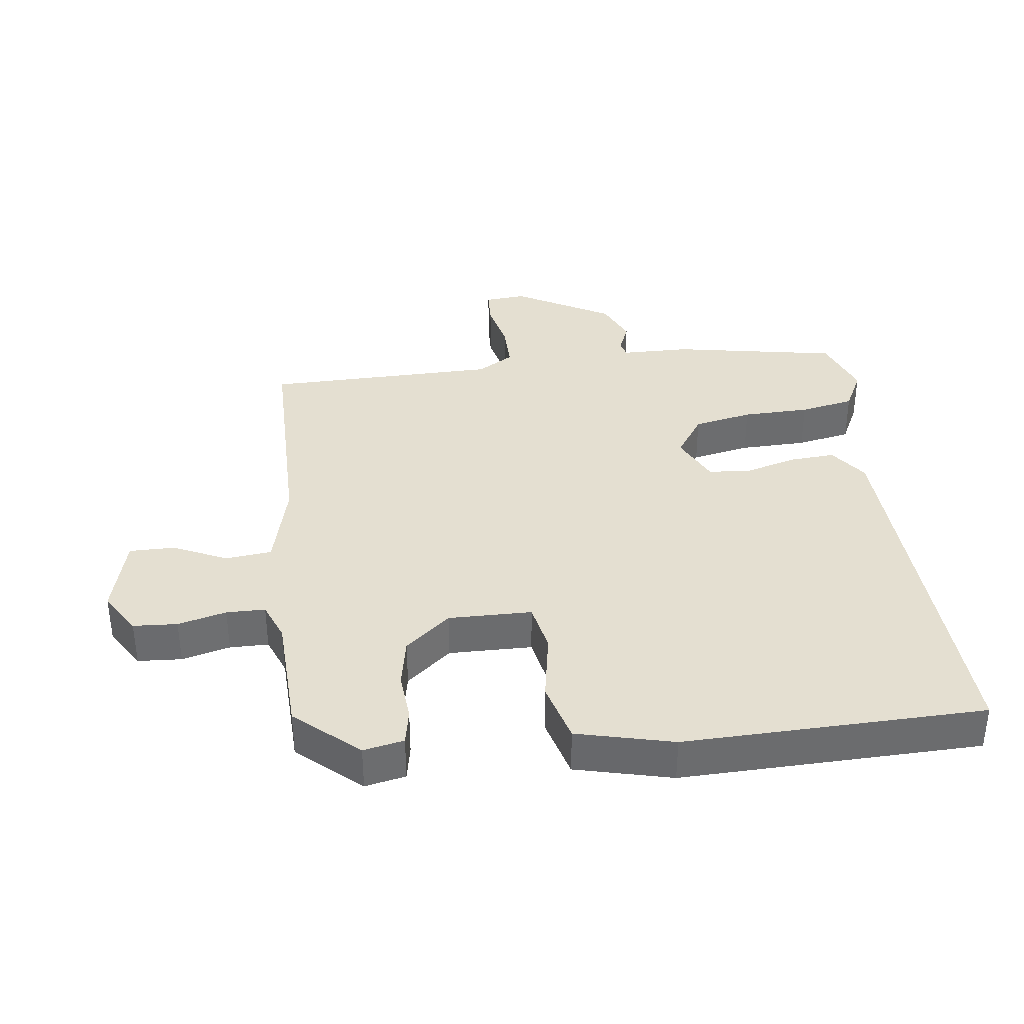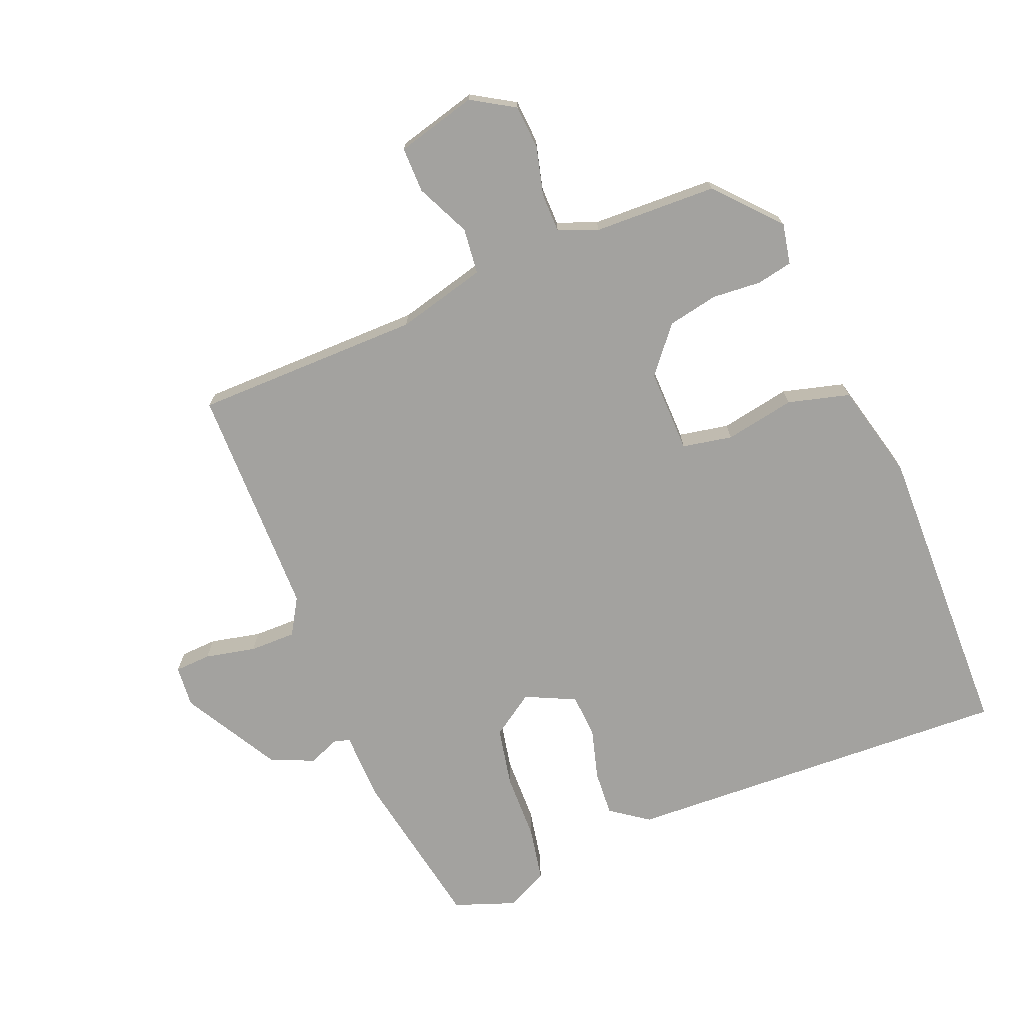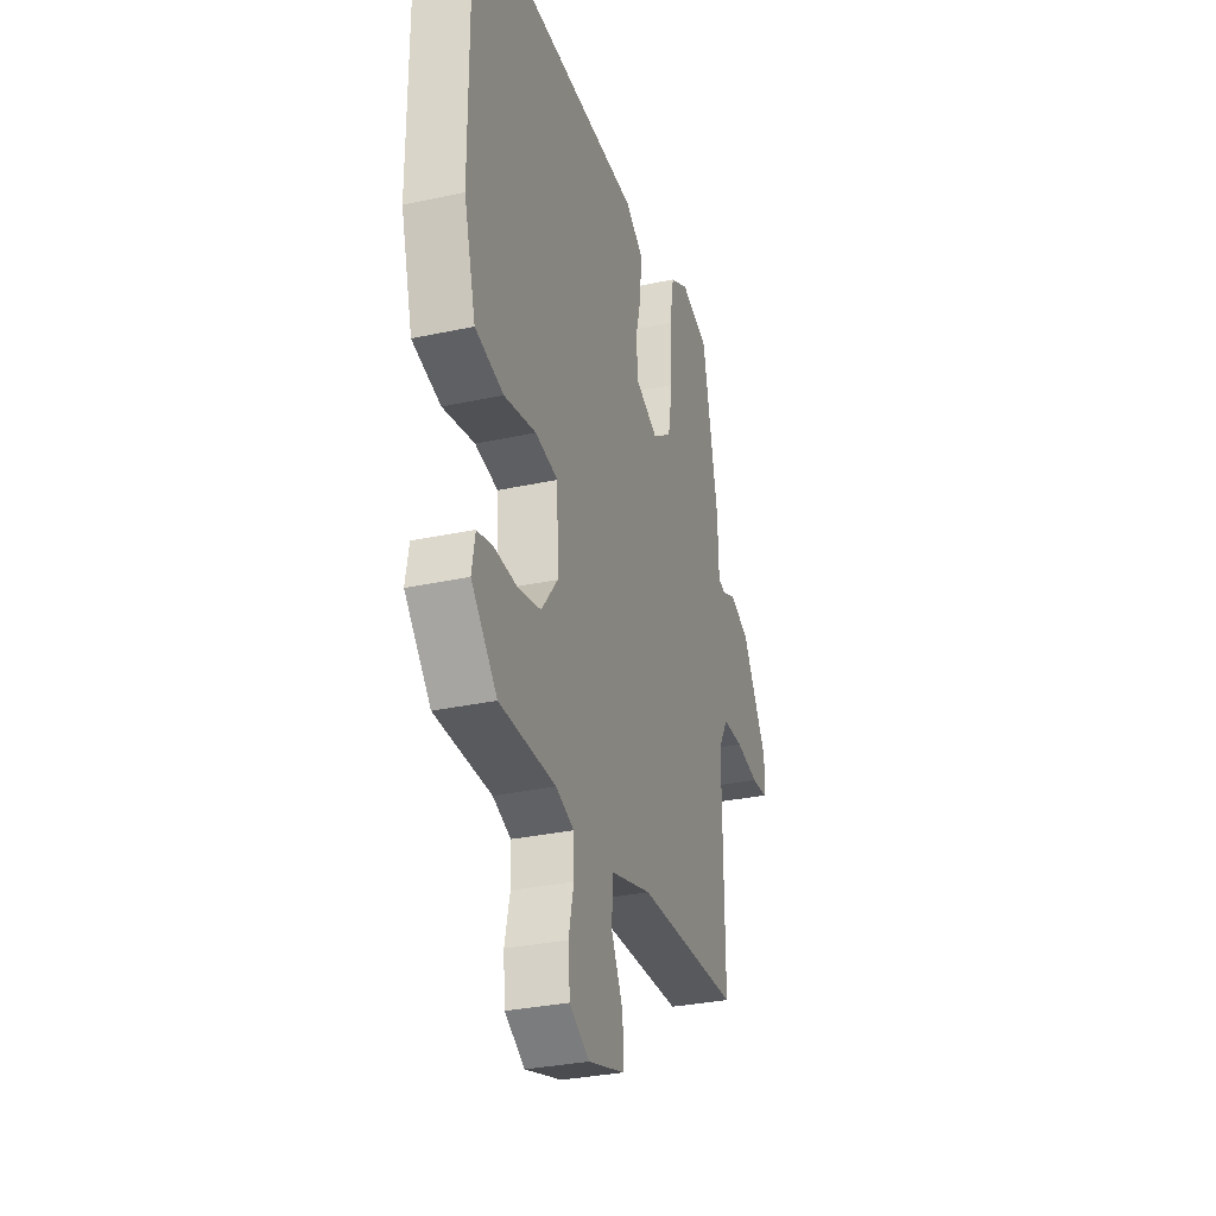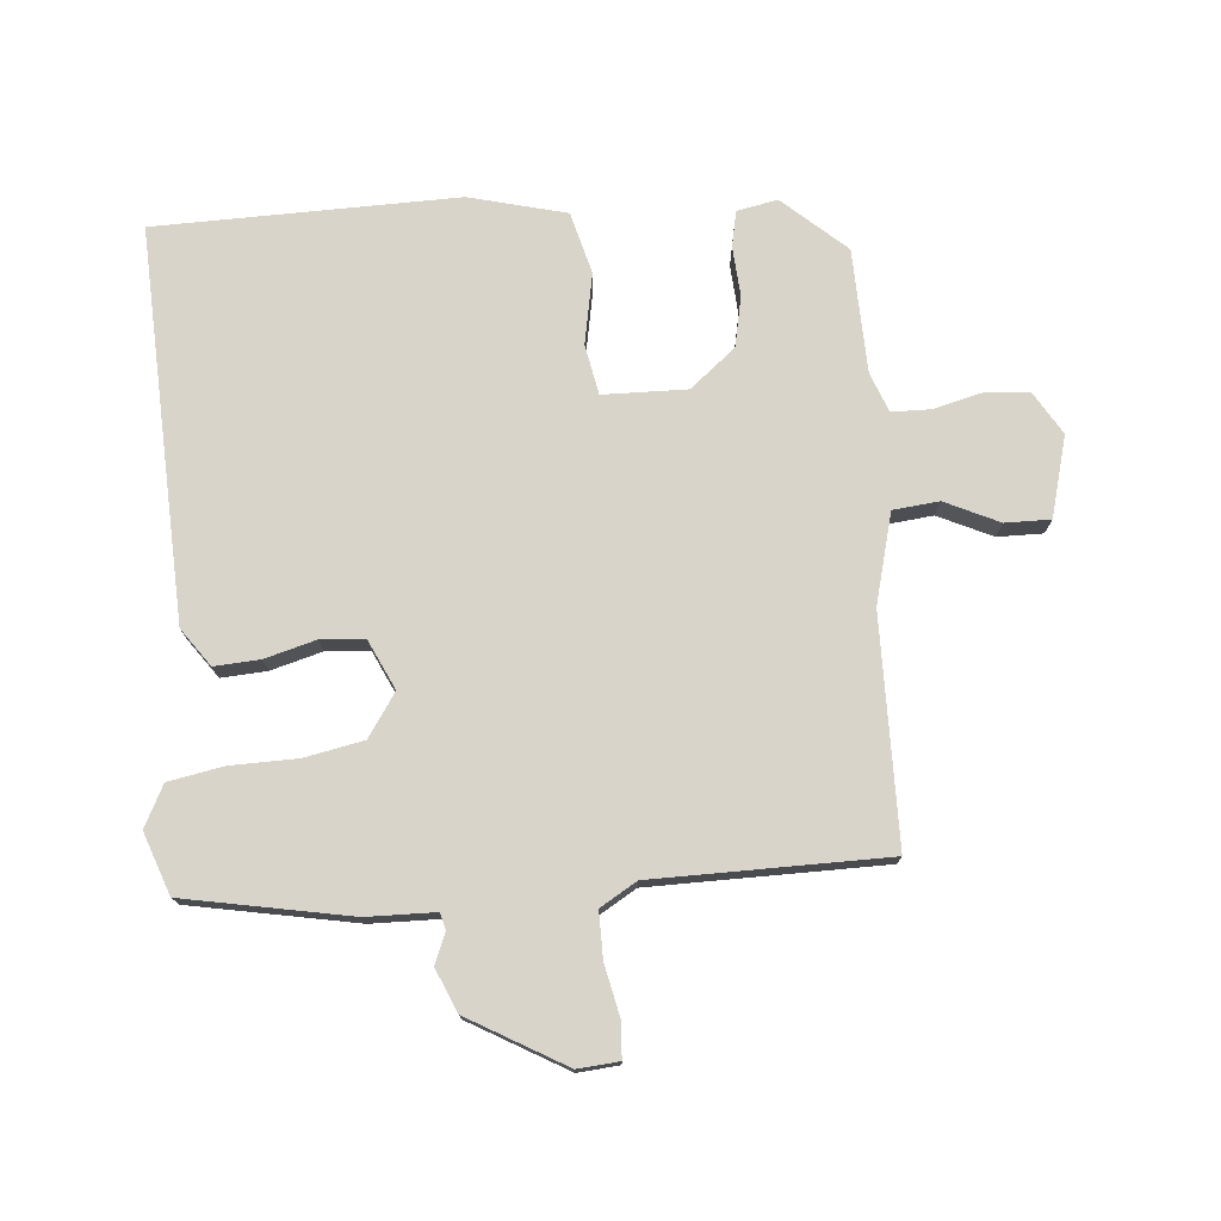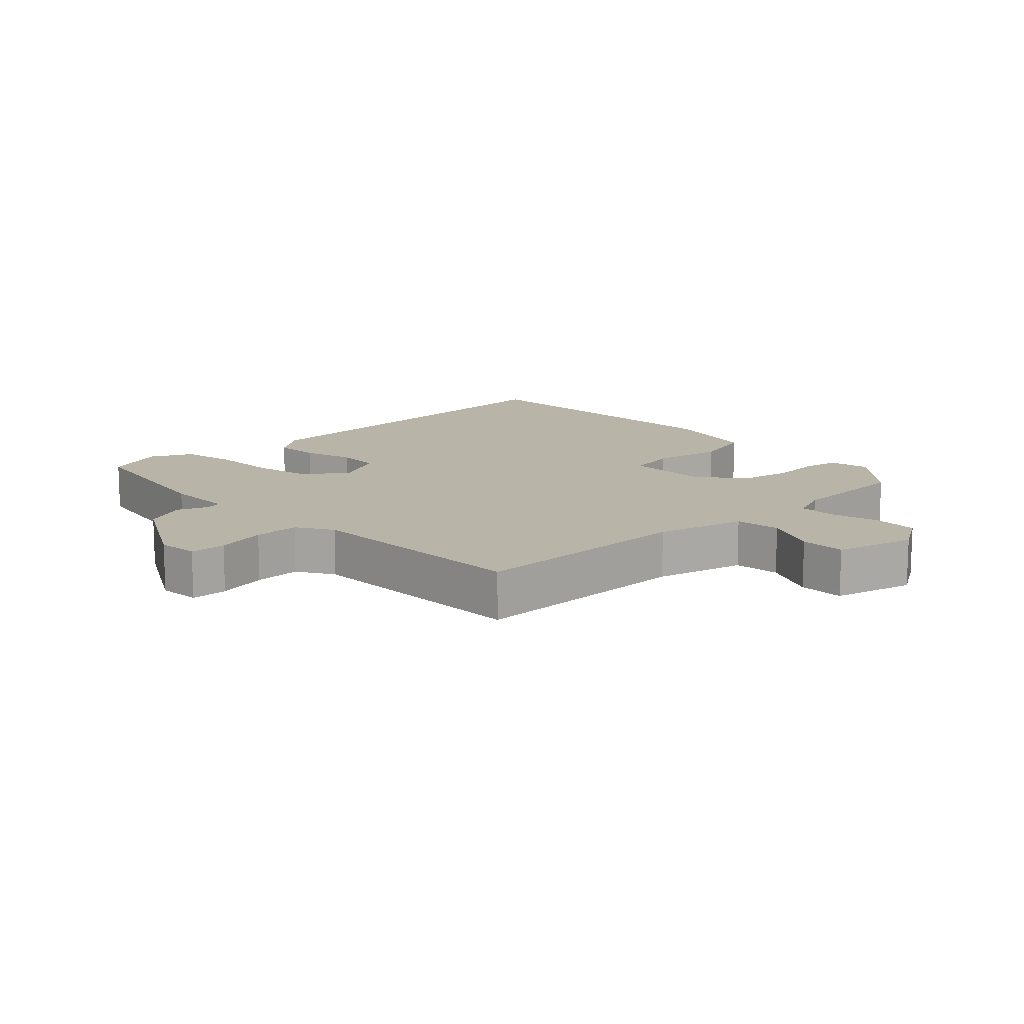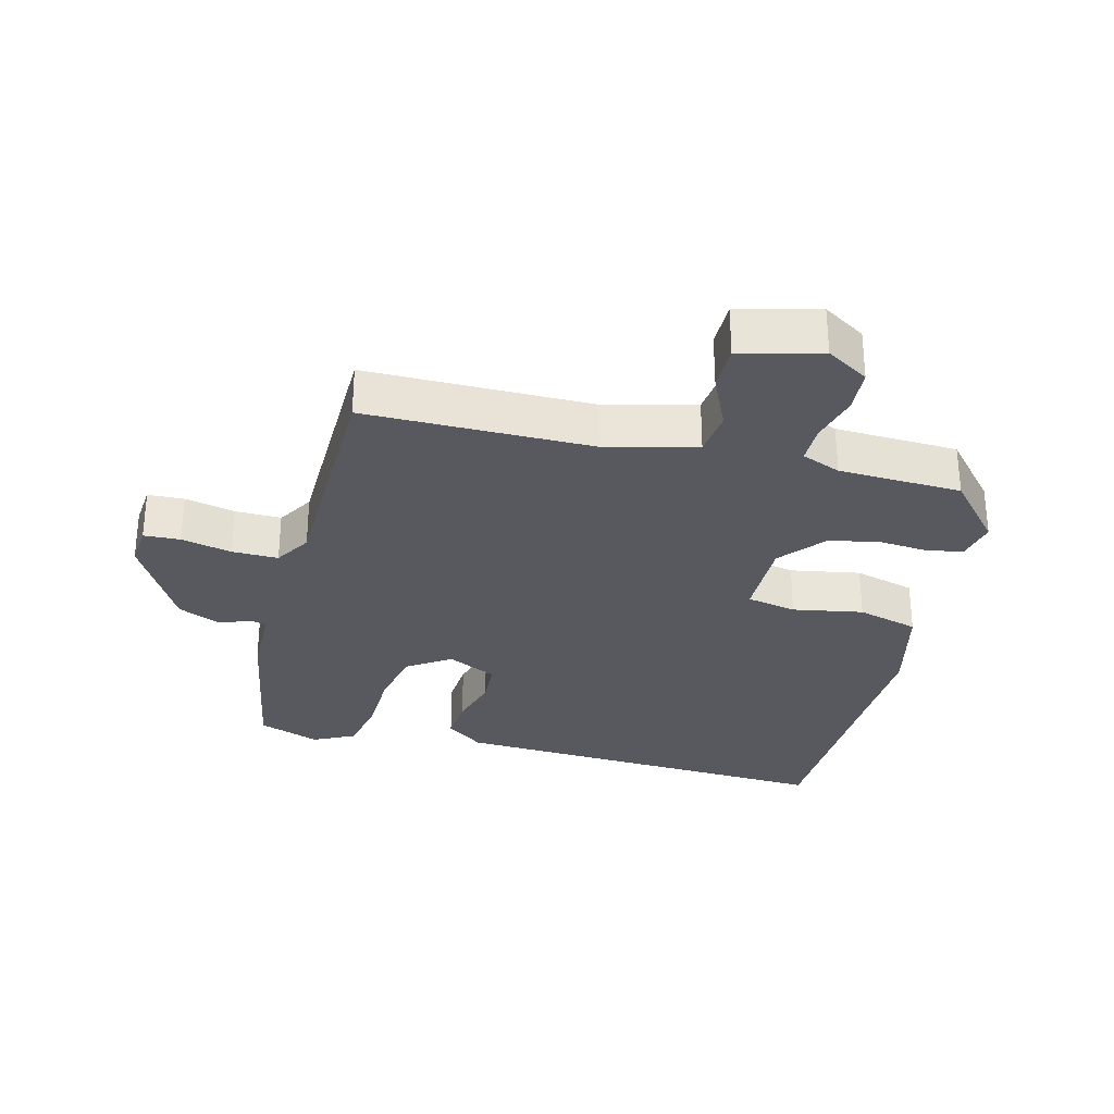
<metadata>
{"format":"obj","ext":"obj","renderer":"f3d","projection":"perspective","resolution":1024,"background":"white","views":[{"elev":36.8,"azim":-98.6,"up":"+Y"},{"elev":-72.4,"azim":-159.1,"up":"+Y"},{"elev":-31.2,"azim":-72.8,"up":"+Z"},{"elev":75.6,"azim":84.1,"up":"+Y"},{"elev":13.1,"azim":134.6,"up":"+Y"},{"elev":-30.3,"azim":164.1,"up":"+Y"}]}
</metadata>
<code>
v -0.502 0.07 0.485
v 0.091 0.07 0.472
v 0.149 0.07 0.432
v 0.146 0.07 0.363
v 0.126 0.07 0.285
v 0.132 0.07 0.219
v 0.208 0.07 0.185
v 0.272 0.07 0.23
v 0.288 0.07 0.32
v 0.288 0.07 0.422
v 0.302 0.07 0.505
v 0.364 0.07 0.538
v 0.458 0.07 0.506
v 0.51 0.07 0.256
v 0.514 0.07 0.152
v 0.539 0.07 0.146
v 0.585 0.07 0.166
v 0.651 0.07 0.139
v 0.737 0.07 -0.005
v 0.733 0.07 -0.068
v 0.678 0.07 -0.072
v 0.601 0.07 -0.057
v 0.531 0.07 -0.058
v 0.499 0.07 -0.114
v 0.503 0.07 -0.468
v 0.159 0.07 -0.478
v 0.024 0.07 -0.516
v 0.018 0.07 -0.586
v 0.058 0.07 -0.667
v 0.06 0.07 -0.736
v -0.061 0.07 -0.771
v -0.127 0.07 -0.733
v -0.133 0.07 -0.666
v -0.116 0.07 -0.592
v -0.118 0.07 -0.533
v -0.178 0.07 -0.511
v -0.365 0.07 -0.509
v -0.451 0.07 -0.416
v -0.44 0.07 -0.354
v -0.386 0.07 -0.342
v -0.311 0.07 -0.346
v -0.235 0.07 -0.329
v -0.18 0.07 -0.259
v -0.185 0.07 -0.132
v -0.261 0.07 -0.119
v -0.367 0.07 -0.141
v -0.461 0.07 -0.118
v -0.501 0.07 0.028
v -0.502 0 0.485
v 0.091 0 0.472
v 0.149 0 0.432
v 0.146 0 0.363
v 0.126 0 0.285
v 0.132 0 0.219
v 0.208 0 0.185
v 0.272 0 0.23
v 0.288 0 0.32
v 0.288 0 0.422
v 0.302 0 0.505
v 0.364 0 0.538
v 0.458 0 0.506
v 0.51 0 0.256
v 0.514 0 0.152
v 0.539 0 0.146
v 0.585 0 0.166
v 0.651 0 0.139
v 0.737 0 -0.005
v 0.733 0 -0.068
v 0.678 0 -0.072
v 0.601 0 -0.057
v 0.531 0 -0.058
v 0.499 0 -0.114
v 0.503 0 -0.468
v 0.159 0 -0.478
v 0.024 0 -0.516
v 0.018 0 -0.586
v 0.058 0 -0.667
v 0.06 0 -0.736
v -0.061 0 -0.771
v -0.127 0 -0.733
v -0.133 0 -0.666
v -0.116 0 -0.592
v -0.118 0 -0.533
v -0.178 0 -0.511
v -0.365 0 -0.509
v -0.451 0 -0.416
v -0.44 0 -0.354
v -0.386 0 -0.342
v -0.311 0 -0.346
v -0.235 0 -0.329
v -0.18 0 -0.259
v -0.185 0 -0.132
v -0.261 0 -0.119
v -0.367 0 -0.141
v -0.461 0 -0.118
v -0.501 0 0.028
f 3 4 5
f 2 3 5
f 1 2 5
f 48 1 5
f 47 48 5
f 46 47 5
f 45 46 5
f 44 45 5 6
f 43 44 6 7
f 42 43 7 8
f 39 40 41
f 38 39 41
f 37 38 41
f 36 37 41
f 35 36 41 42
f 32 33 34
f 31 32 34
f 30 31 34
f 29 30 34
f 28 29 34
f 27 28 34 35
f 35 42 8
f 27 35 8
f 26 27 8
f 20 21 22
f 19 20 22
f 18 19 22
f 17 18 22
f 16 17 22
f 15 16 22 23
f 13 14 15
f 12 13 15
f 11 12 15
f 10 11 15
f 9 10 15
f 9 15 23 24
f 24 25 26
f 9 24 26
f 8 9 26
f 53 52 51
f 53 51 50
f 53 50 49
f 53 49 96
f 53 96 95
f 53 95 94
f 53 94 93
f 54 53 93 92
f 55 54 92 91
f 56 55 91 90
f 89 88 87
f 89 87 86
f 89 86 85
f 89 85 84
f 90 89 84 83
f 82 81 80
f 82 80 79
f 82 79 78
f 82 78 77
f 82 77 76
f 83 82 76 75
f 56 90 83
f 56 83 75
f 56 75 74
f 70 69 68
f 70 68 67
f 70 67 66
f 70 66 65
f 70 65 64
f 71 70 64 63
f 63 62 61
f 63 61 60
f 63 60 59
f 63 59 58
f 63 58 57
f 72 71 63 57
f 74 73 72
f 74 72 57
f 74 57 56
f 1 49 50 2
f 2 50 51 3
f 3 51 52 4
f 4 52 53 5
f 5 53 54 6
f 6 54 55 7
f 7 55 56 8
f 8 56 57 9
f 9 57 58 10
f 10 58 59 11
f 11 59 60 12
f 12 60 61 13
f 13 61 62 14
f 14 62 63 15
f 15 63 64 16
f 16 64 65 17
f 17 65 66 18
f 18 66 67 19
f 19 67 68 20
f 20 68 69 21
f 21 69 70 22
f 22 70 71 23
f 23 71 72 24
f 24 72 73 25
f 25 73 74 26
f 26 74 75 27
f 27 75 76 28
f 28 76 77 29
f 29 77 78 30
f 30 78 79 31
f 31 79 80 32
f 32 80 81 33
f 33 81 82 34
f 34 82 83 35
f 35 83 84 36
f 36 84 85 37
f 37 85 86 38
f 38 86 87 39
f 39 87 88 40
f 40 88 89 41
f 41 89 90 42
f 42 90 91 43
f 43 91 92 44
f 44 92 93 45
f 45 93 94 46
f 46 94 95 47
f 47 95 96 48
f 48 96 49 1

</code>
